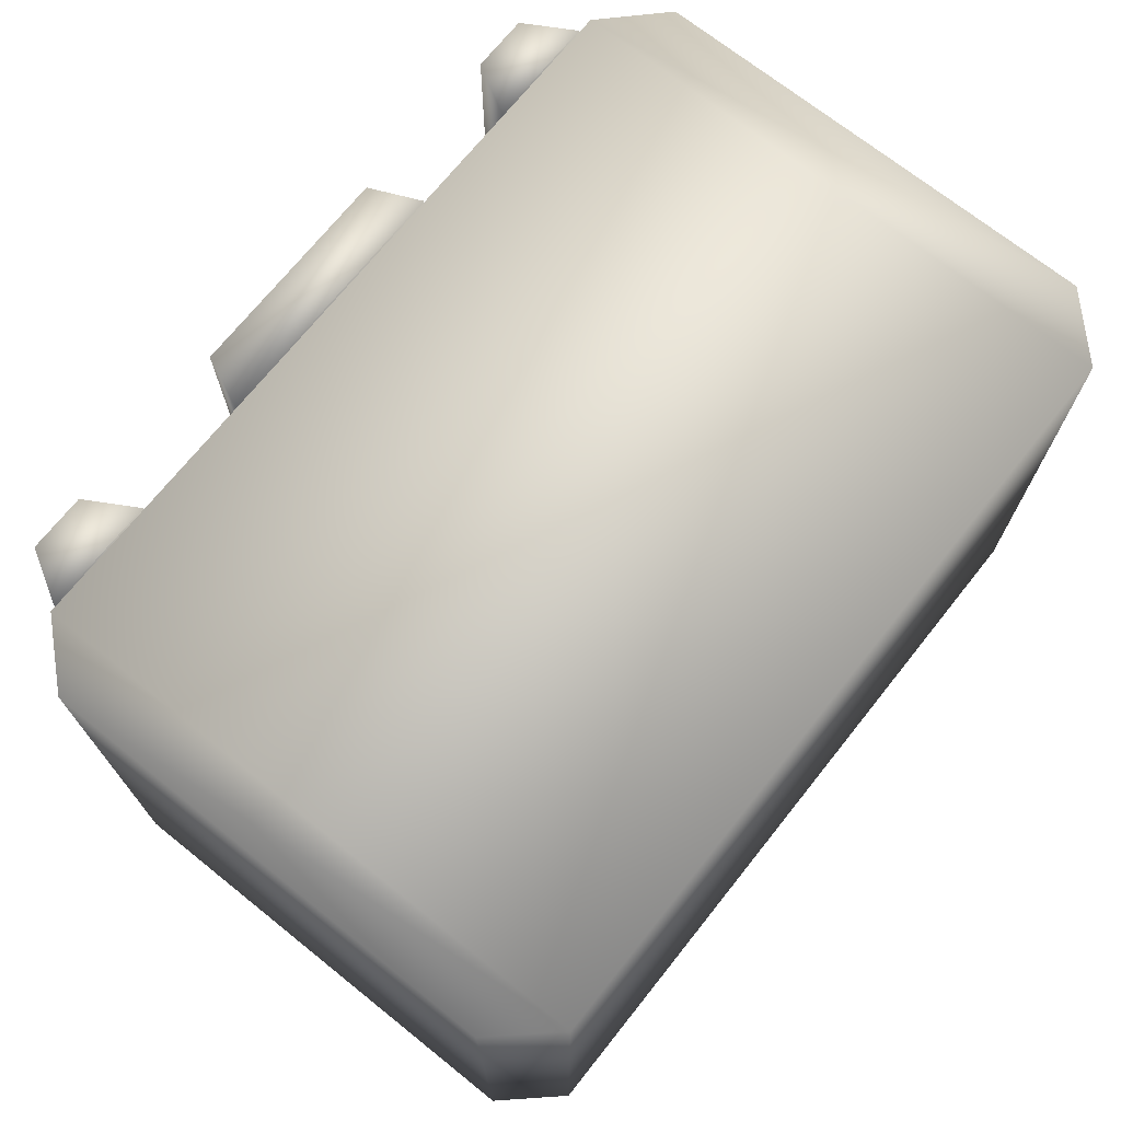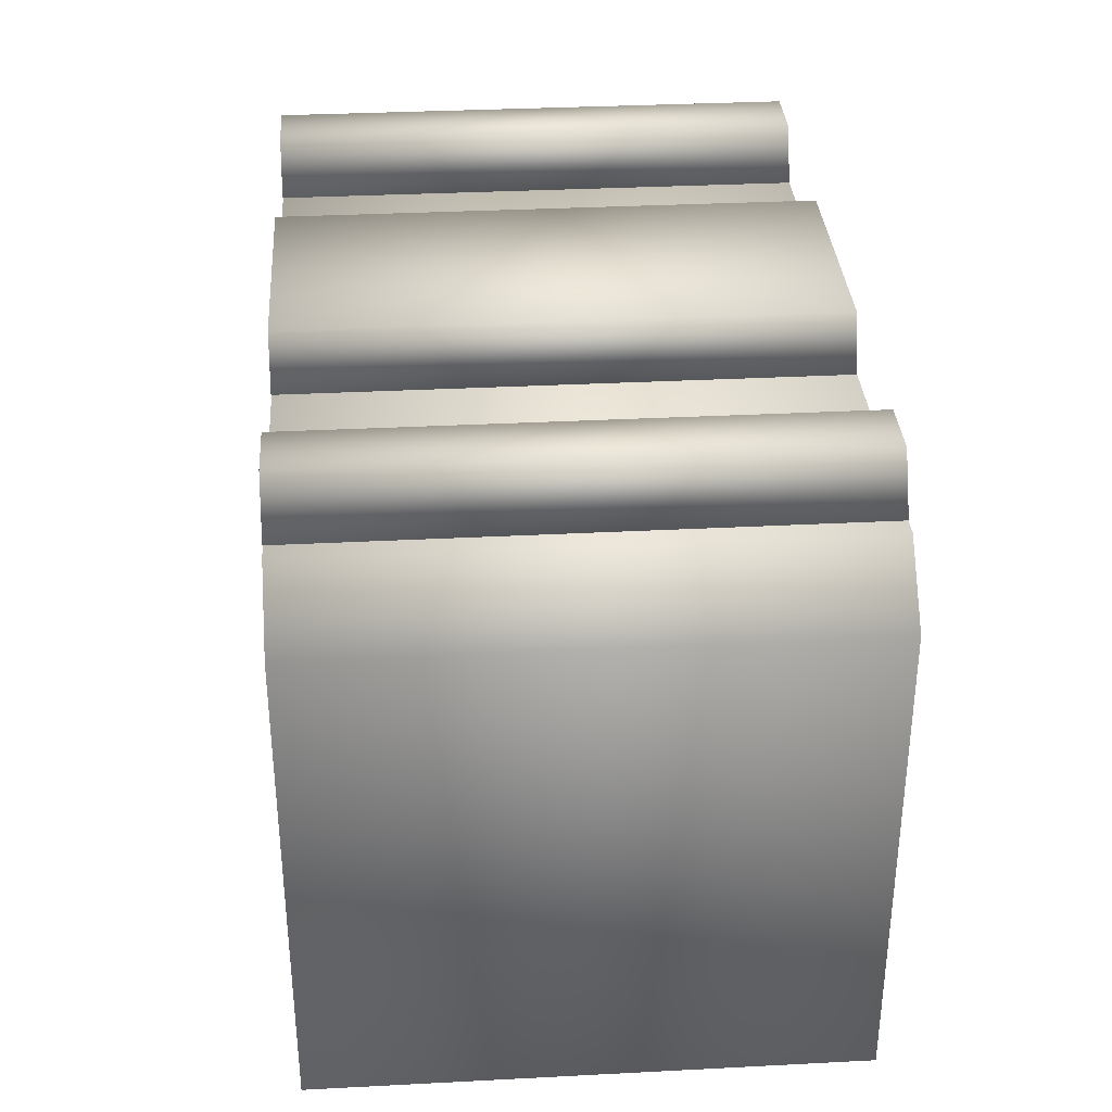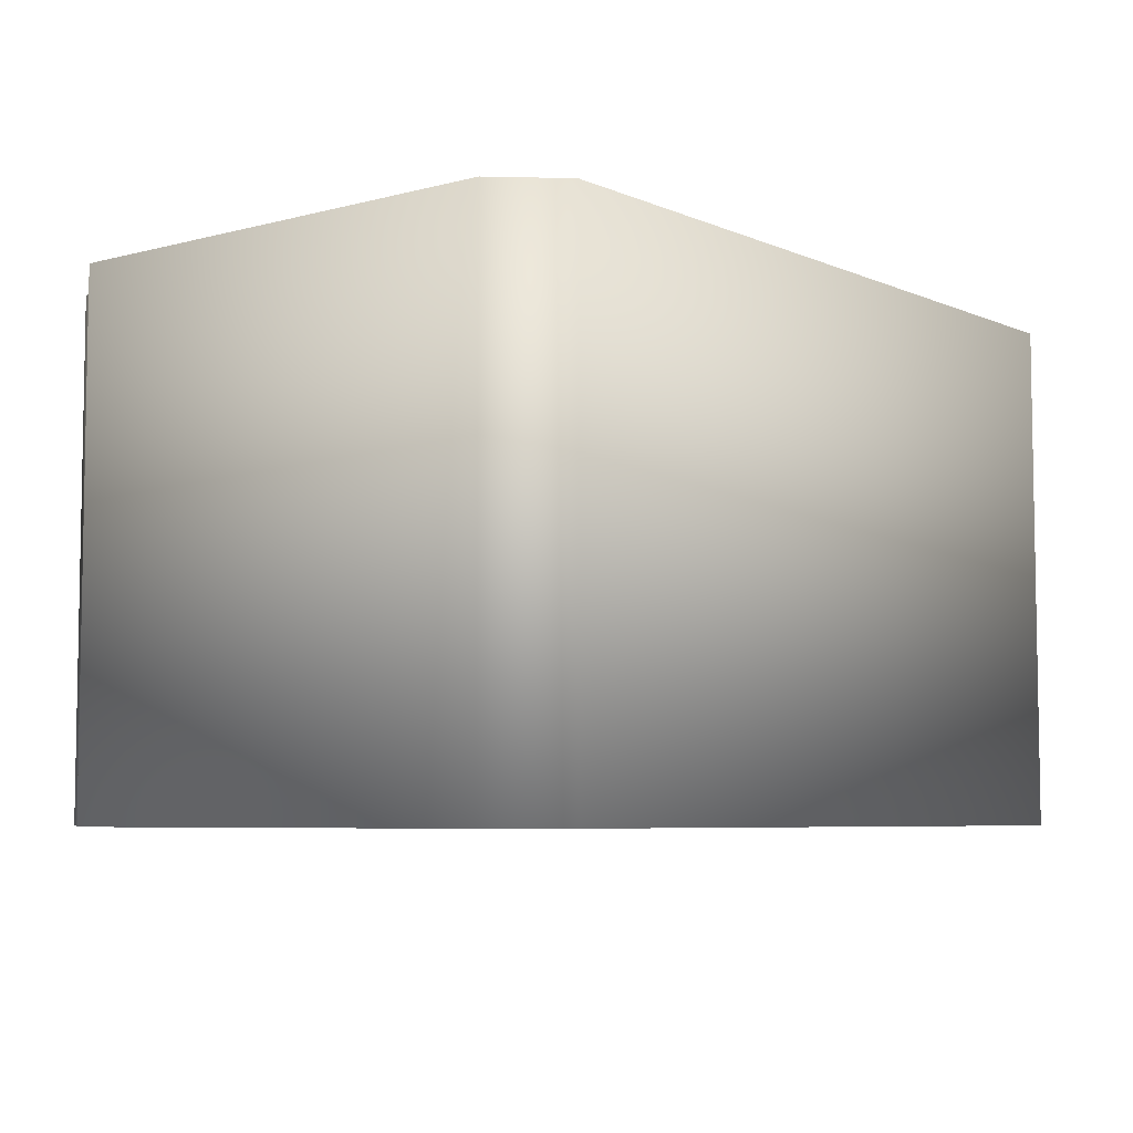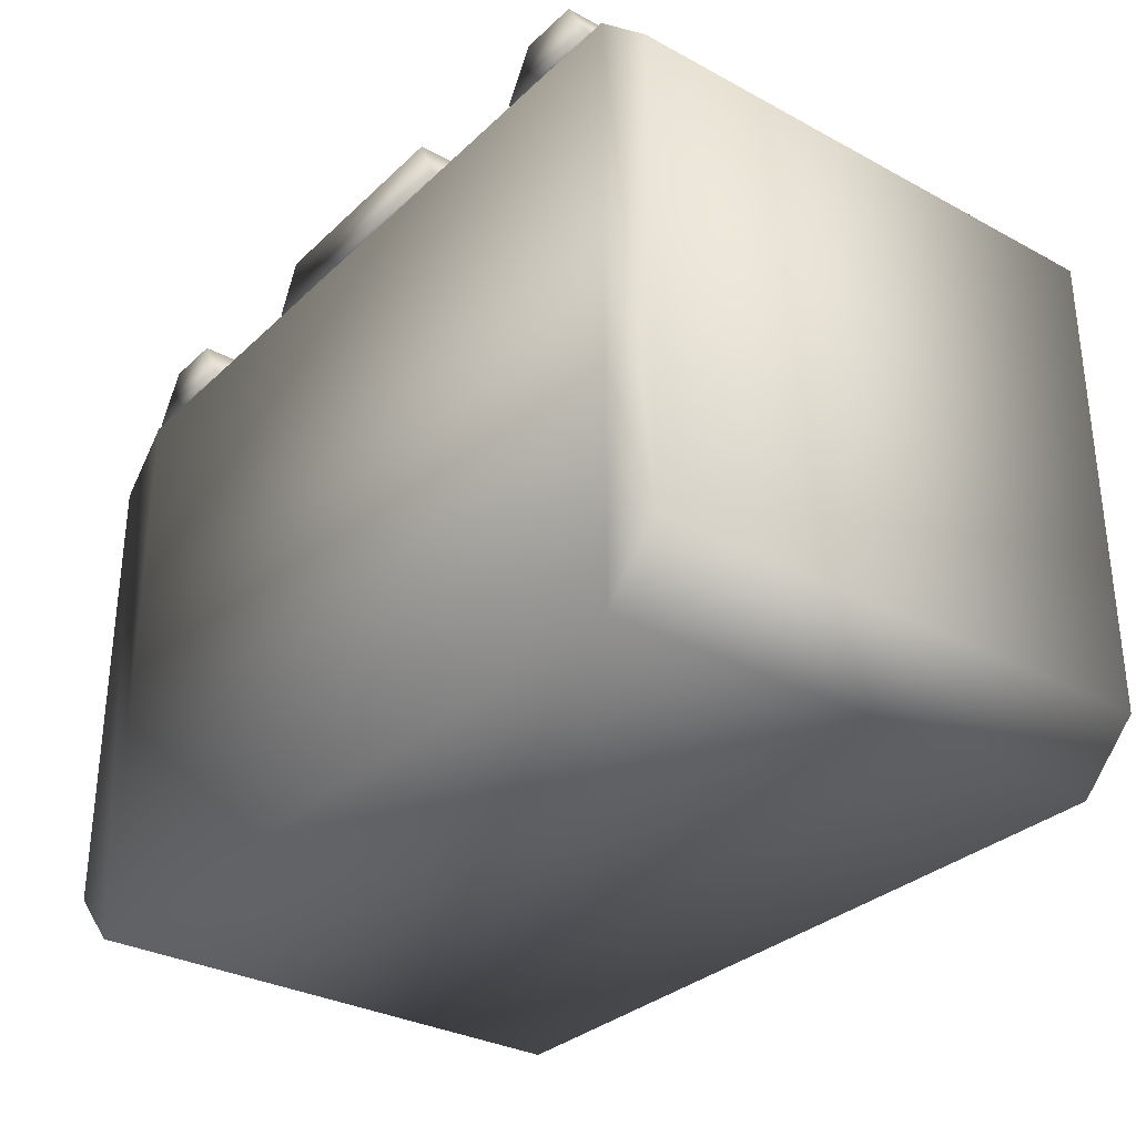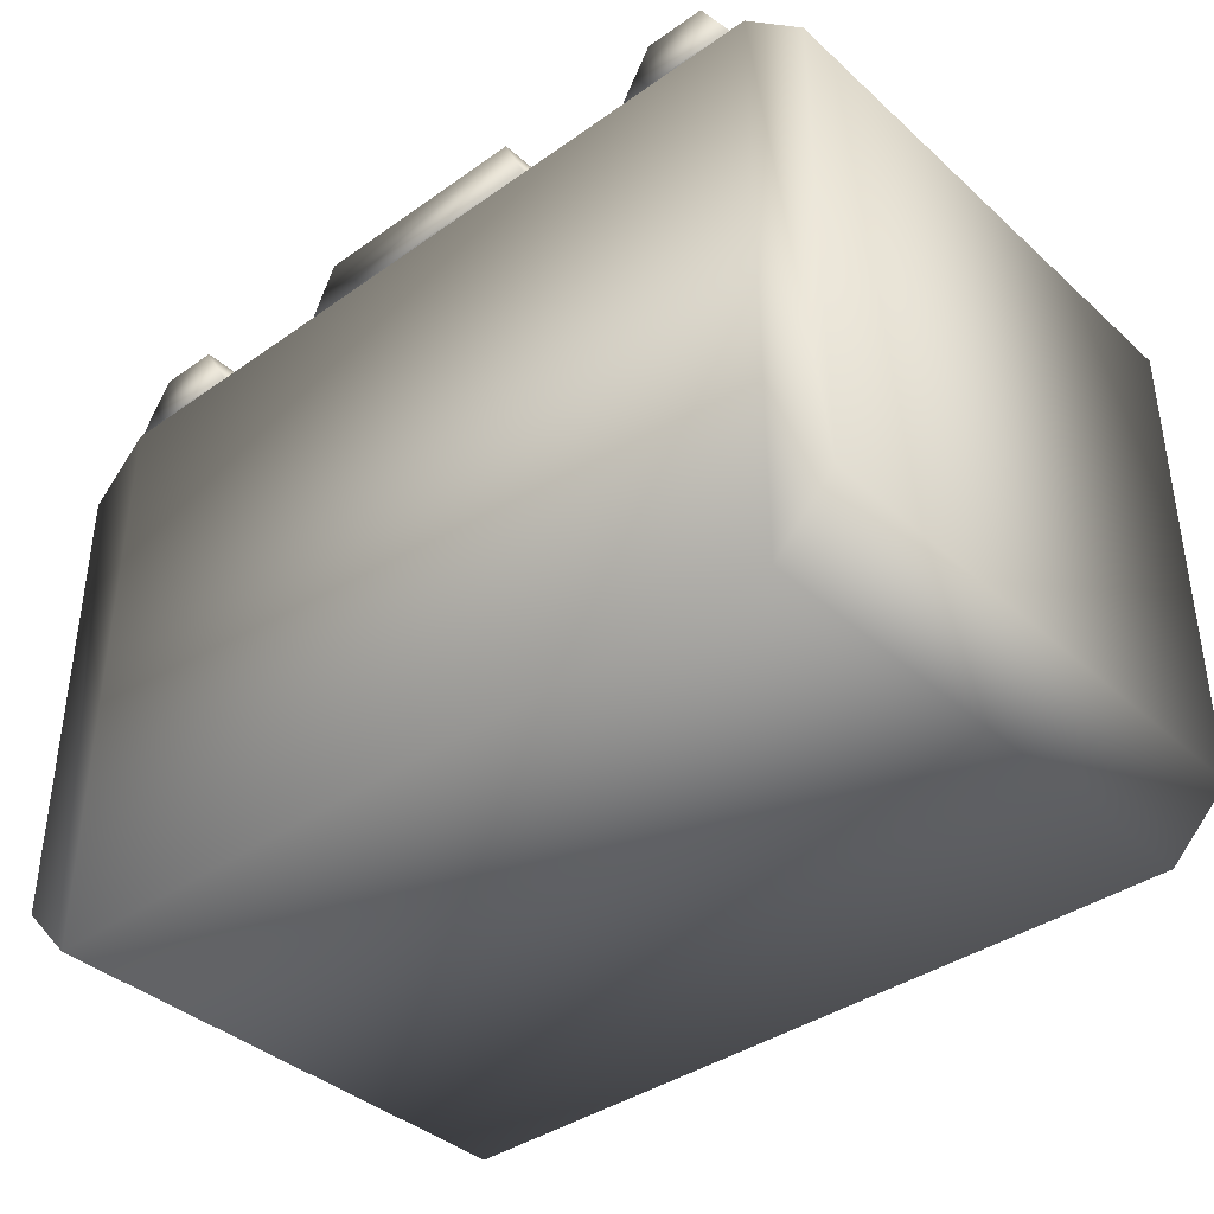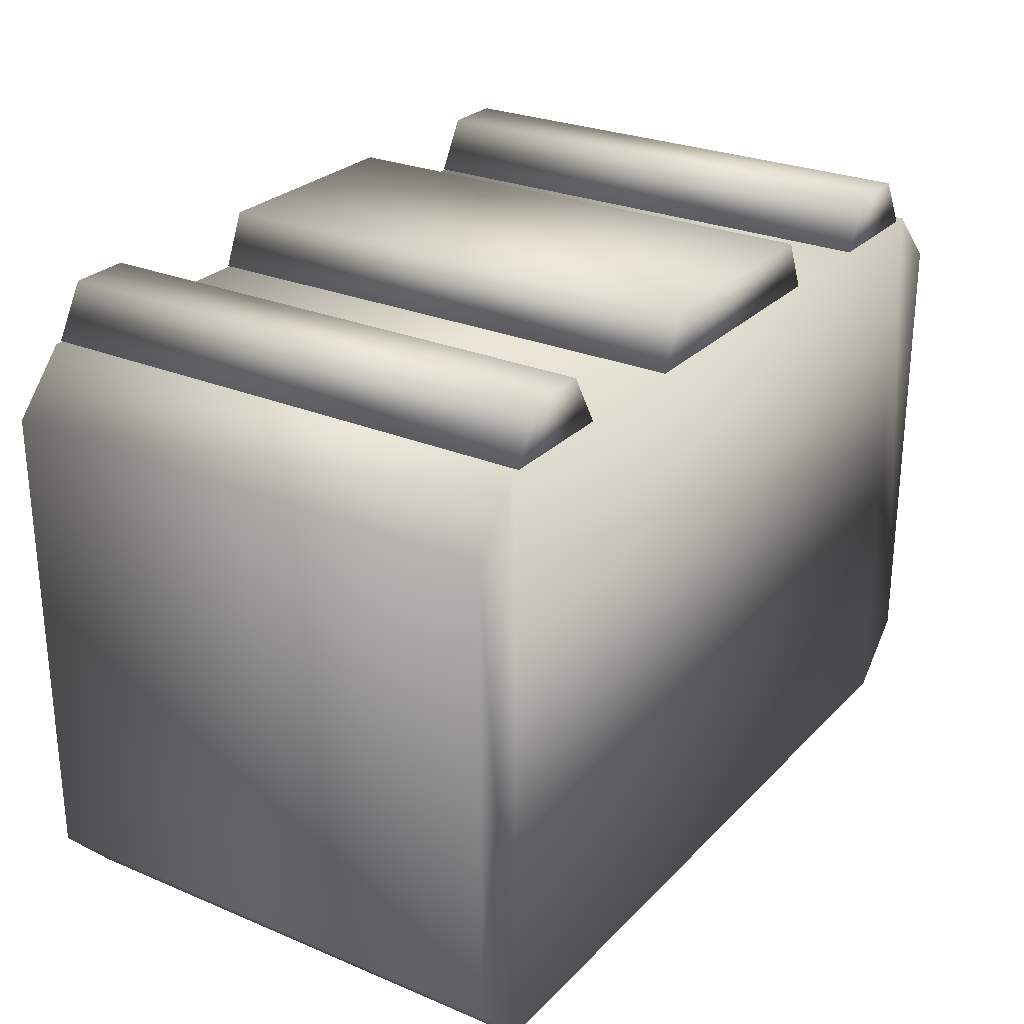
<metadata>
{"format":"obj","ext":"obj","renderer":"f3d","projection":"perspective","resolution":1024,"background":"white","views":[{"elev":71.1,"azim":128.6,"up":"+Y"},{"elev":34.1,"azim":-94.0,"up":"+Z"},{"elev":-6.1,"azim":128.5,"up":"+Y"},{"elev":-31.5,"azim":-127.5,"up":"+Z"},{"elev":-38.7,"azim":-138.3,"up":"+Z"},{"elev":26.6,"azim":123.3,"up":"+Z"}]}
</metadata>
<code>
v  -10.46 0.0115 9.001
v  -8.422 0.0115 9.001
v  -9.44 0.0115 10.76
v  -11.48 0.0115 10.76
v  -12.5 0.0115 9.001
v  -12.5 17.84 9.001
v  -10.46 17.84 9.001
v  -11.48 17.84 10.76
v  -9.44 17.84 10.76
v  -8.422 17.84 9.001
o VentanaIzqCentro
g VentanaIzqCentro
f 1 2 3
f 1 3 4
f 1 4 5
f 6 7 1
f 1 5 6
f 5 4 8
f 8 6 5
f 9 8 4
f 4 3 9
f 9 3 2
f 2 10 9
f 10 2 1
f 1 7 10
f 8 9 10
f 10 7 6
f 8 10 6
v  11.36 0.0147 9.001
v  13.4 0.0147 9.001
v  12.38 0.0147 10.76
v  10.34 0.0147 10.76
v  9.322 0.0147 9.001
v  9.322 17.84 9.001
v  11.36 17.84 9.001
v  10.34 17.84 10.76
v  12.38 17.84 10.76
v  13.4 17.84 9.001
o VentanaDerCentro
g VentanaDerCentro
f 11 12 13
f 11 13 14
f 11 14 15
f 16 17 11
f 11 15 16
f 15 14 18
f 18 16 15
f 19 18 14
f 14 13 19
f 19 13 12
f 12 20 19
f 20 12 11
f 11 17 20
f 18 19 20
f 20 17 16
f 18 20 16
v  15.45 0.0019 -9.39
v  15.45 0.0019 6.931
v  13.6 0.0019 8.956
v  13.6 0.0019 -11.41
v  -13.06 0.0019 8.956
v  -13.06 0.0019 -11.41
v  -15.1 0.0019 6.931
v  -15.1 0.0019 -9.39
v  15.45 17.83 6.931
v  15.45 17.83 -9.39
v  13.6 17.83 -11.41
v  13.6 17.83 8.956
v  -13.06 17.83 -11.41
v  -13.06 17.83 8.956
v  -15.1 17.83 -9.39
v  -15.1 17.83 6.931
o CentroComercial
g CentroComercial
f 21 22 23
f 23 24 21
f 24 23 25
f 25 26 24
f 25 27 28
f 28 26 25
f 29 30 31
f 31 32 29
f 32 31 33
f 33 34 32
f 34 33 35
f 35 36 34
f 21 30 29
f 29 22 21
f 31 30 21
f 21 24 31
f 33 31 24
f 24 26 33
f 26 28 35
f 35 33 26
f 28 27 36
f 36 35 28
f 27 25 34
f 34 36 27
f 25 23 32
f 32 34 25
f 32 23 22
f 22 29 32
v  0.3115 0.0147 9.001
v  4.963 0.0147 9.001
v  4.178 0.0147 10.77
v  -3.554 0.0147 10.77
v  -4.34 0.0147 9.001
v  -4.34 17.84 9.001
v  0.3115 17.84 9.001
v  -3.554 17.84 10.77
v  4.178 17.84 10.77
v  4.963 17.84 9.001
o VentanaCenCentro001
g VentanaCenCentro001
f 37 38 39
f 37 39 40
f 37 40 41
f 42 43 37
f 37 41 42
f 41 40 44
f 44 42 41
f 45 44 40
f 40 39 45
f 45 39 38
f 38 46 45
f 46 38 37
f 37 43 46
f 44 45 46
f 46 43 42
f 44 46 42

</code>
